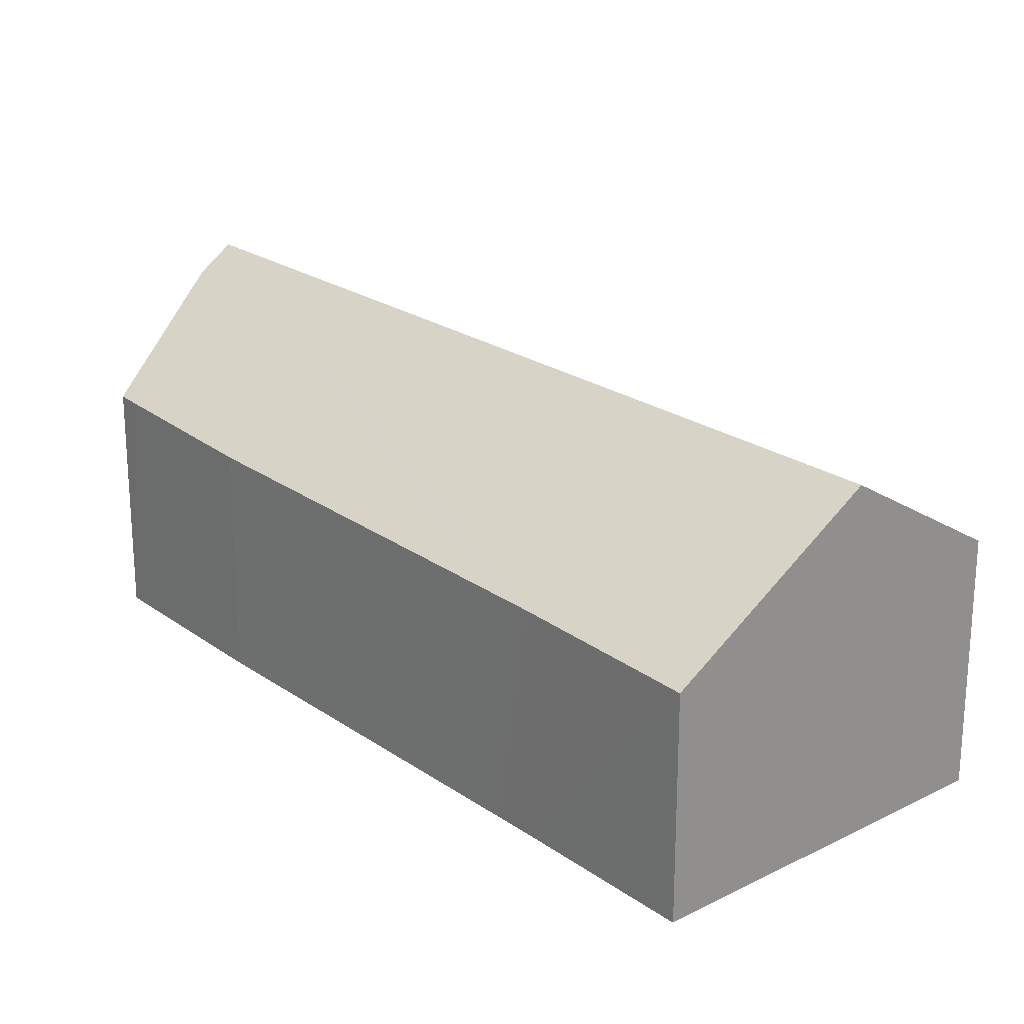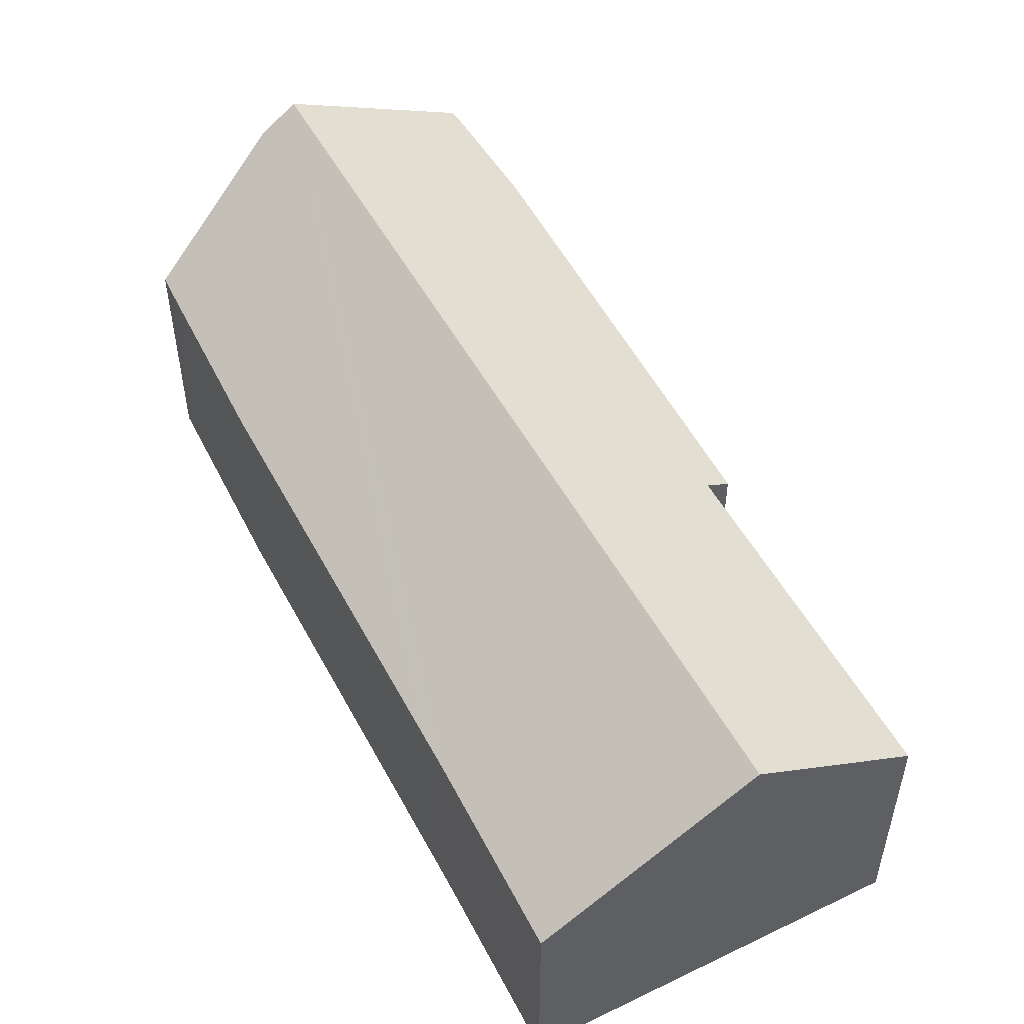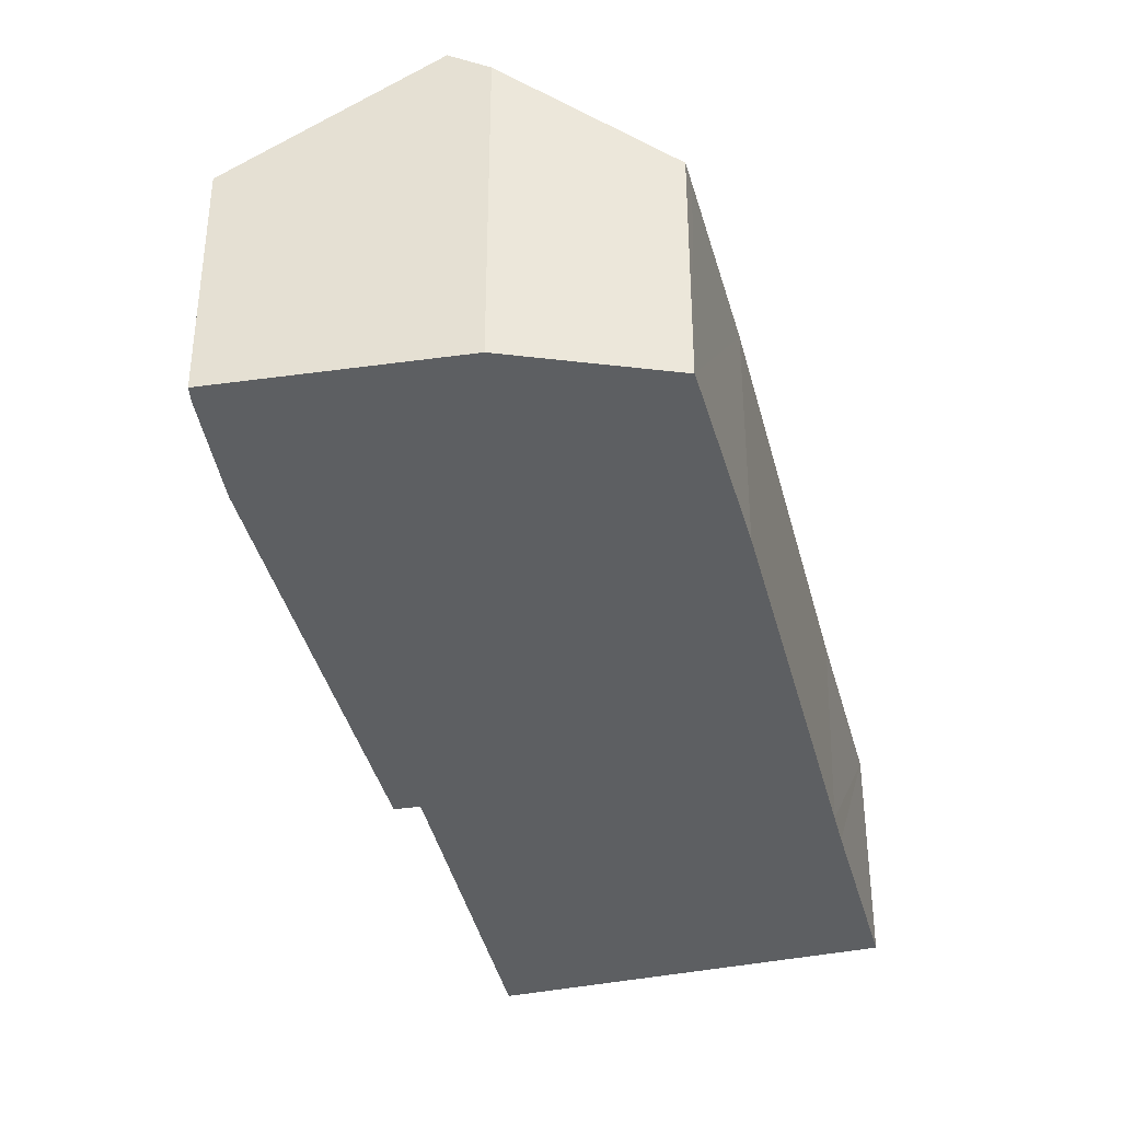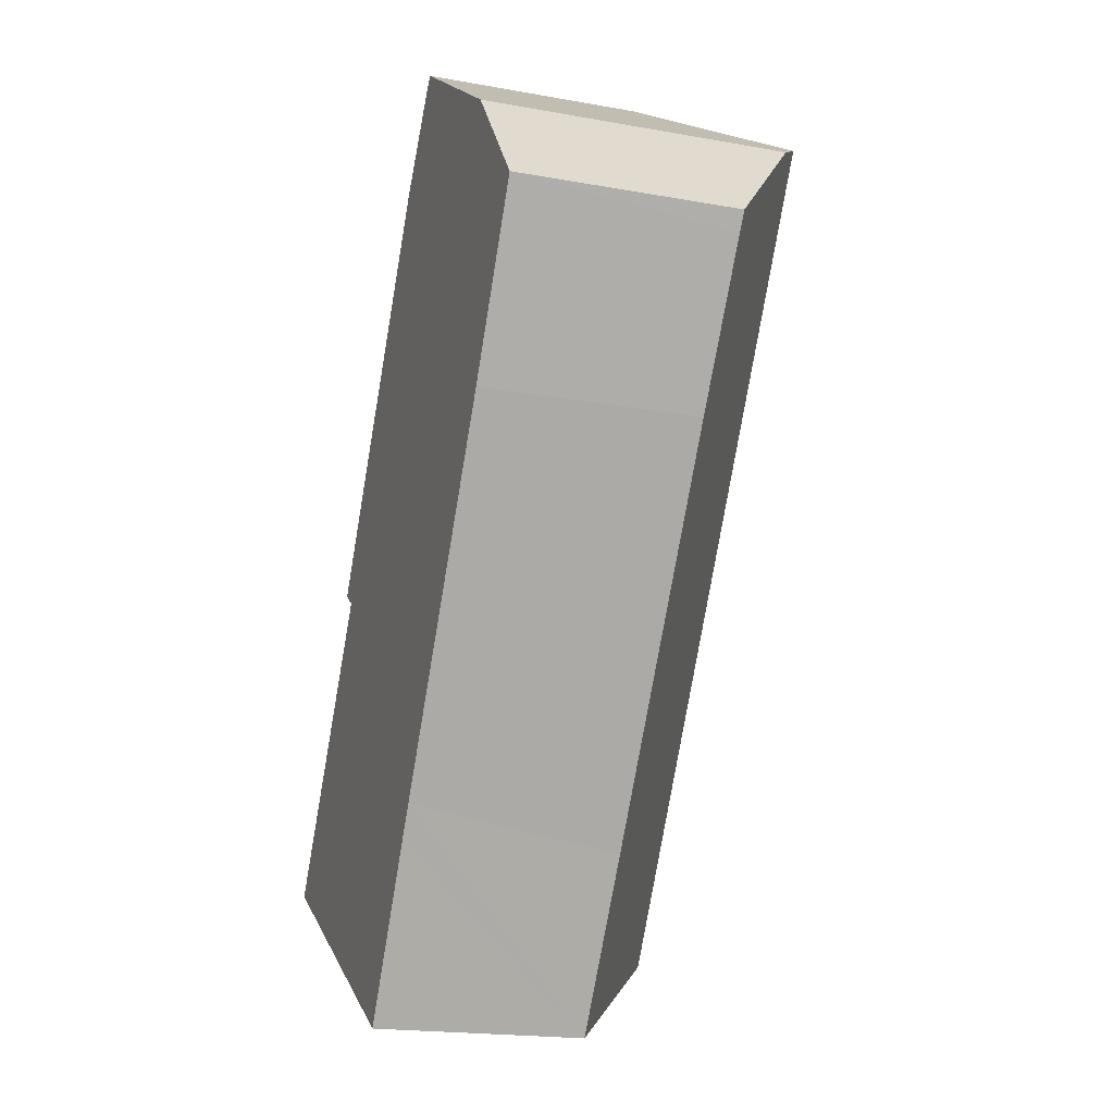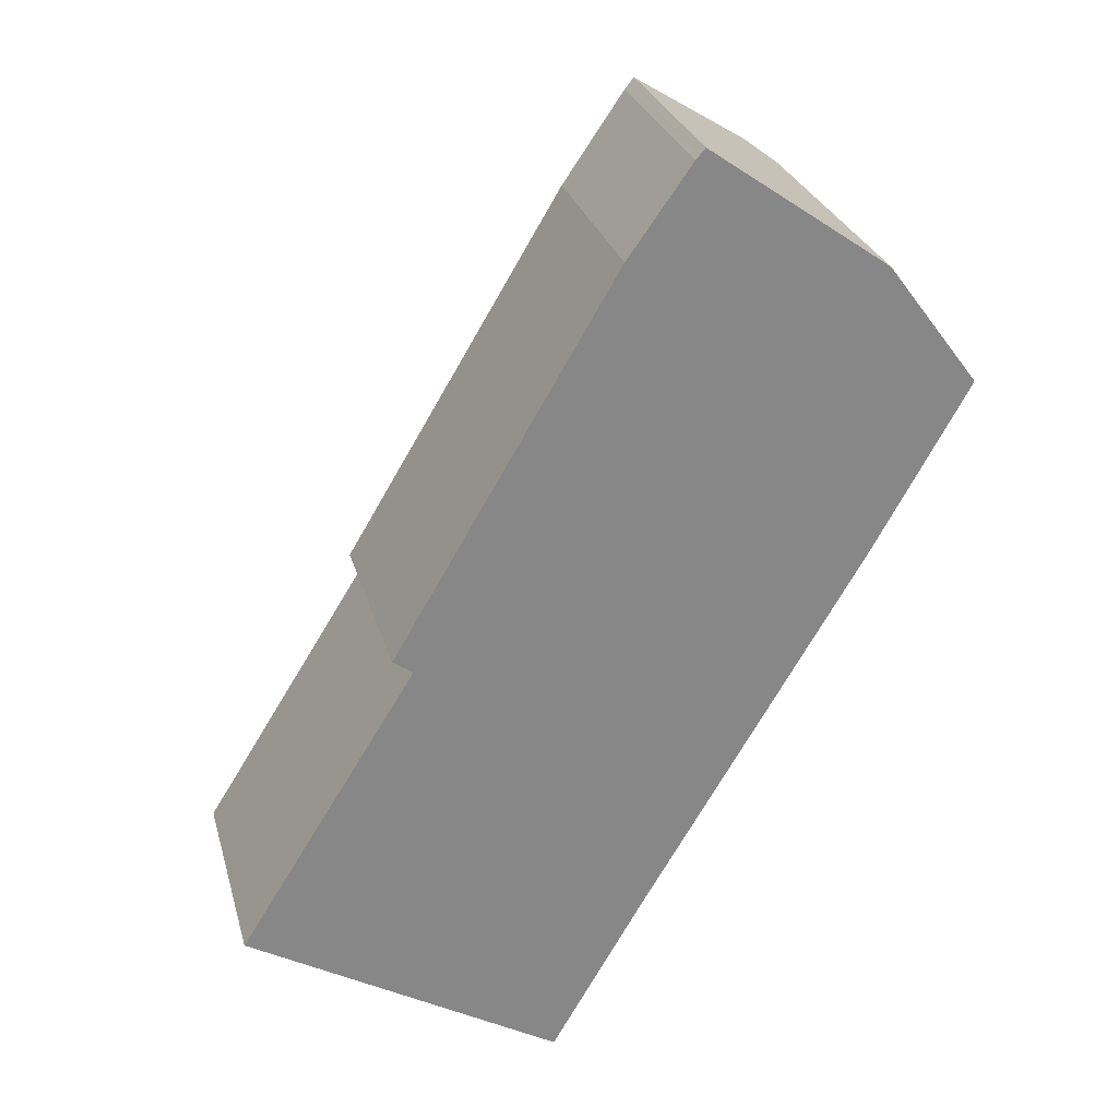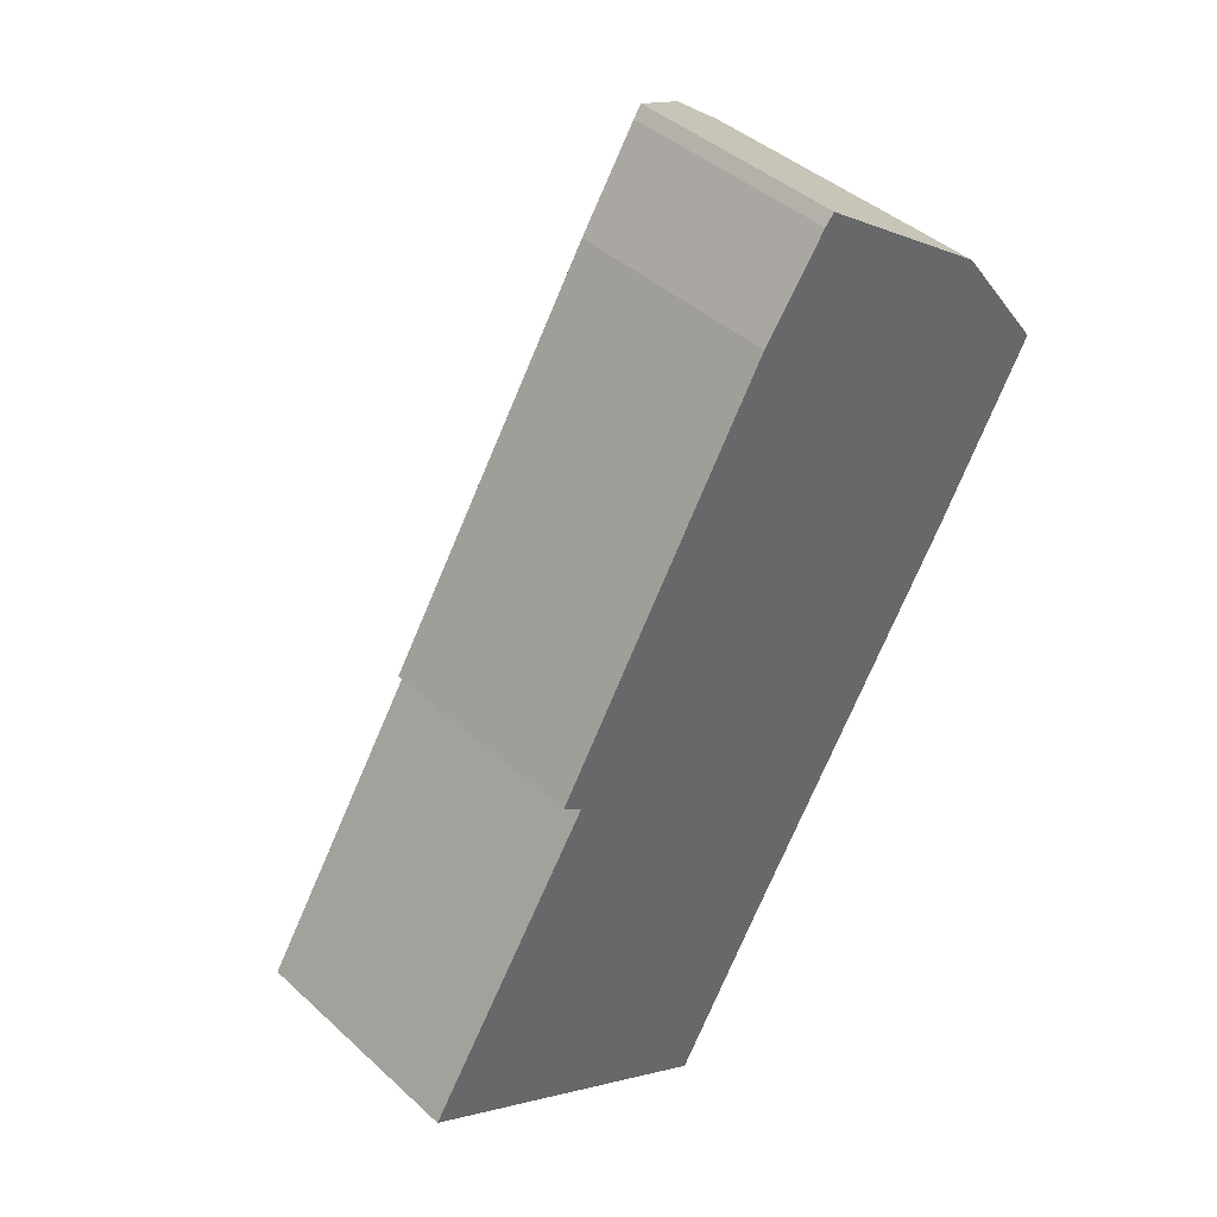
<metadata>
{"format":"obj","ext":"obj","renderer":"f3d","projection":"perspective","resolution":1024,"background":"white","views":[{"elev":23.7,"azim":169.8,"up":"+Y"},{"elev":54.5,"azim":-177.0,"up":"+Y"},{"elev":-39.7,"azim":44.7,"up":"+Y"},{"elev":-19.1,"azim":71.1,"up":"+Z"},{"elev":27.5,"azim":-14.6,"up":"+Z"},{"elev":41.5,"azim":-42.3,"up":"+Z"}]}
</metadata>
<code>
v  10.39 7.369 -6.091
v  13.78 7.355 -0.666
v  10.57 7.237 -6.2
v  4.665 11.41 -2.735
v  20.34 11.41 22.5
v  14.4 7.369 0.373
v  21.26 7.516 11.87
v  24.14 7.667 16.98
v  24.29 7.677 17.26
v  24.49 7.69 17.62
v  21.36 10.65 21.79
v  14.92 7.57 25.72
v  5.309 7.636 10.04
v  12.79 7.429 22.72
v  5.982 8.135 9.57
v  15.06 7.591 25.89
v  15.24 7.616 26.09
v  17.83 9.544 24.26
v  0.304 8.33 -0.178
v  0 8.116 4.97e-16
v  15.24 -1.597e-15 26.09
v  21.36 -1.334e-15 21.79
v  17.83 -1.486e-15 24.26
v  20.34 -1.378e-15 22.5
v  24.49 -1.079e-15 17.62
v  21.26 -7.268e-16 11.87
v  24.29 -1.057e-15 17.26
v  24.14 -1.04e-15 16.98
v  14.4 -2.284e-17 0.373
v  13.78 4.078e-17 -0.666
v  10.57 3.796e-16 -6.2
v  10.39 3.73e-16 -6.091
v  4.665 1.675e-16 -2.735
v  0 0 0
v  0.304 1.09e-17 -0.178
v  5.982 -5.86e-16 9.57
v  5.309 -6.148e-16 10.04
v  15.06 -1.585e-15 25.89
v  14.92 -1.575e-15 25.72
v  12.79 -1.391e-15 22.72
g defaultobject
f 1 2 3
f 2 1 4
f 2 4 5
f 2 5 6
f 6 5 7
f 7 5 8
f 8 5 9
f 9 5 10
f 10 5 11
f 12 13 14
f 13 12 15
f 15 12 16
f 15 16 17
f 15 17 18
f 15 18 19
f 19 18 4
f 4 18 5
f 19 20 15
f 21 18 17
f 18 21 5
f 5 21 11
f 11 21 22
f 22 21 23
f 22 23 24
f 22 10 11
f 10 22 25
f 25 9 10
f 9 25 8
f 8 25 7
f 7 25 26
f 26 25 27
f 26 27 28
f 26 6 7
f 6 26 29
f 6 29 2
f 2 29 3
f 3 29 30
f 3 30 31
f 31 1 3
f 1 31 4
f 4 31 19
f 19 31 32
f 19 32 33
f 19 33 20
f 20 33 34
f 34 33 35
f 36 13 15
f 13 36 37
f 20 36 15
f 36 20 34
f 16 21 17
f 21 16 12
f 21 12 38
f 38 12 39
f 37 14 13
f 14 37 40
f 14 39 12
f 39 14 40
f 30 32 31
f 32 30 33
f 33 30 35
f 35 30 34
f 34 30 36
f 36 30 29
f 36 29 26
f 36 26 37
f 37 26 40
f 40 26 28
f 40 28 27
f 40 27 25
f 40 25 22
f 40 22 39
f 39 22 24
f 39 24 23
f 39 23 38
f 38 23 21

</code>
